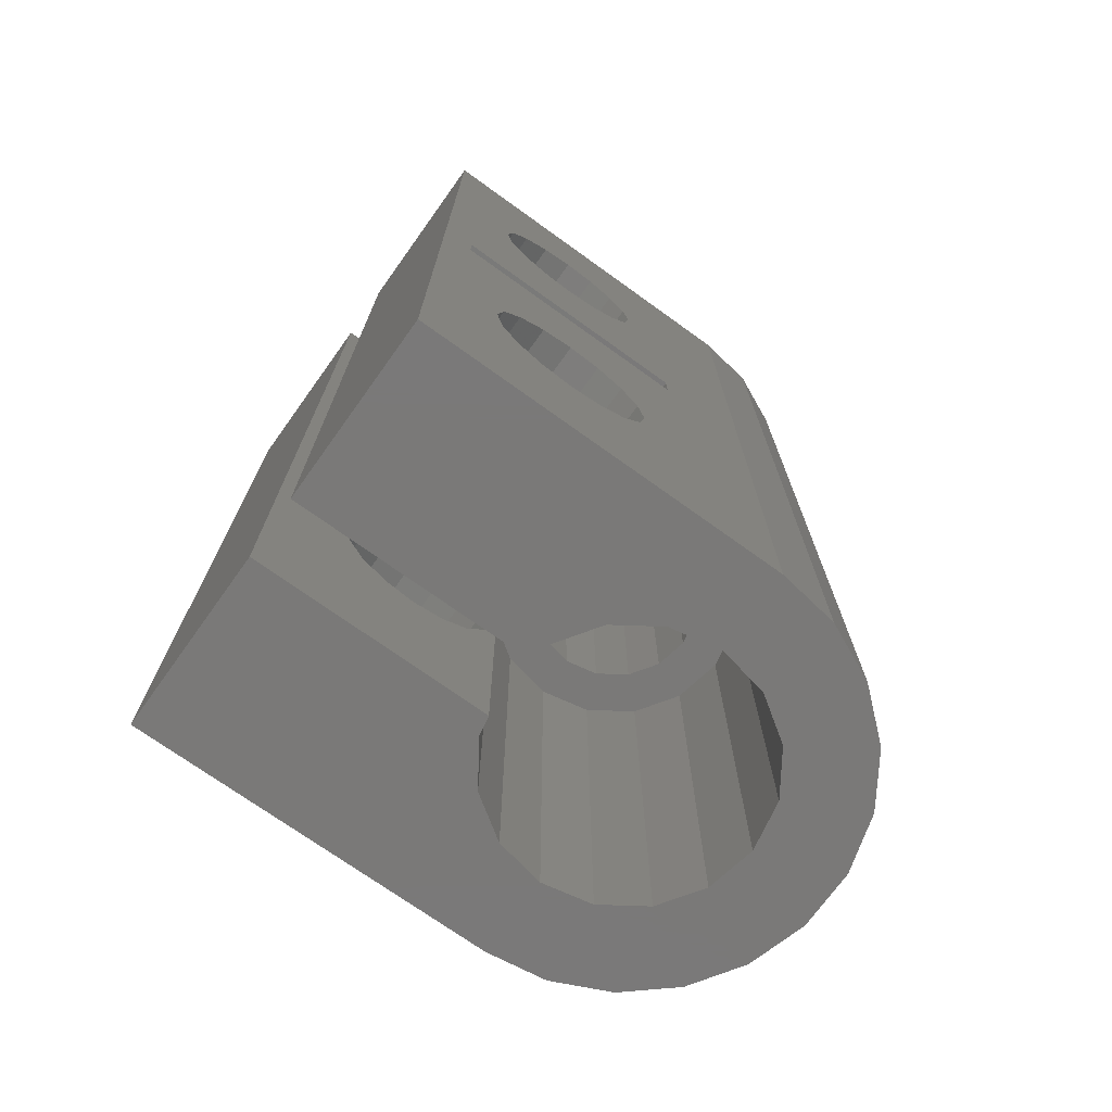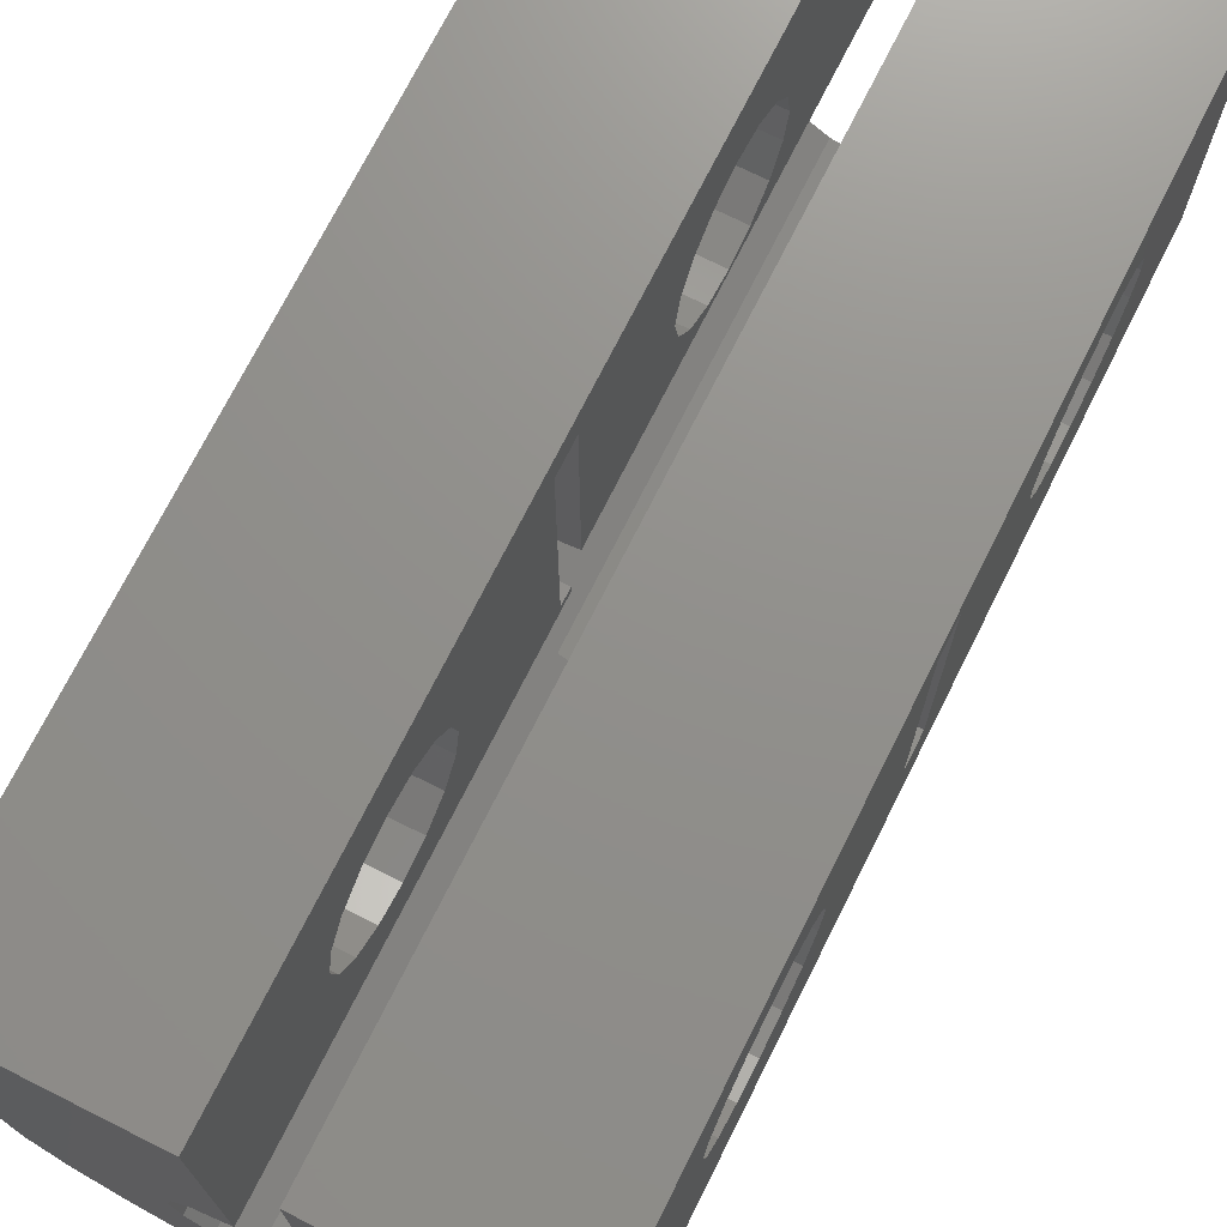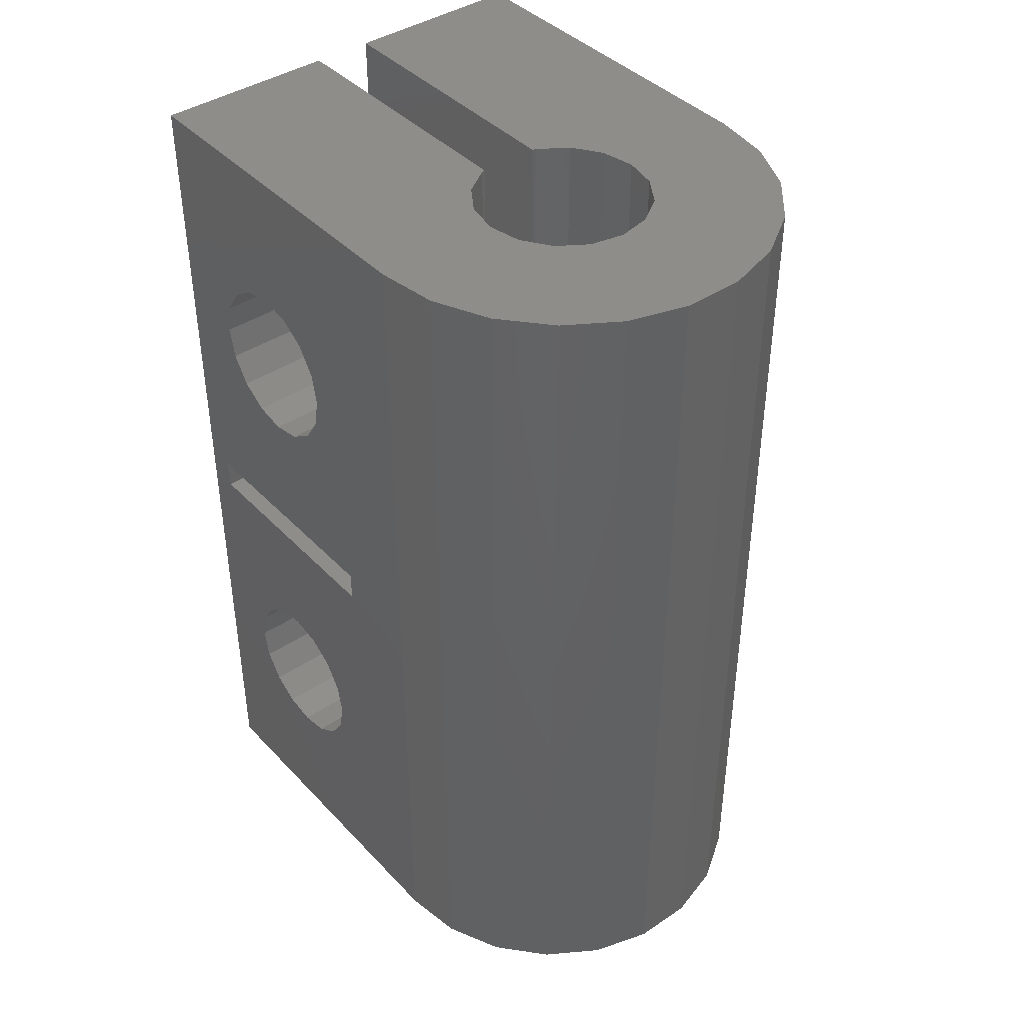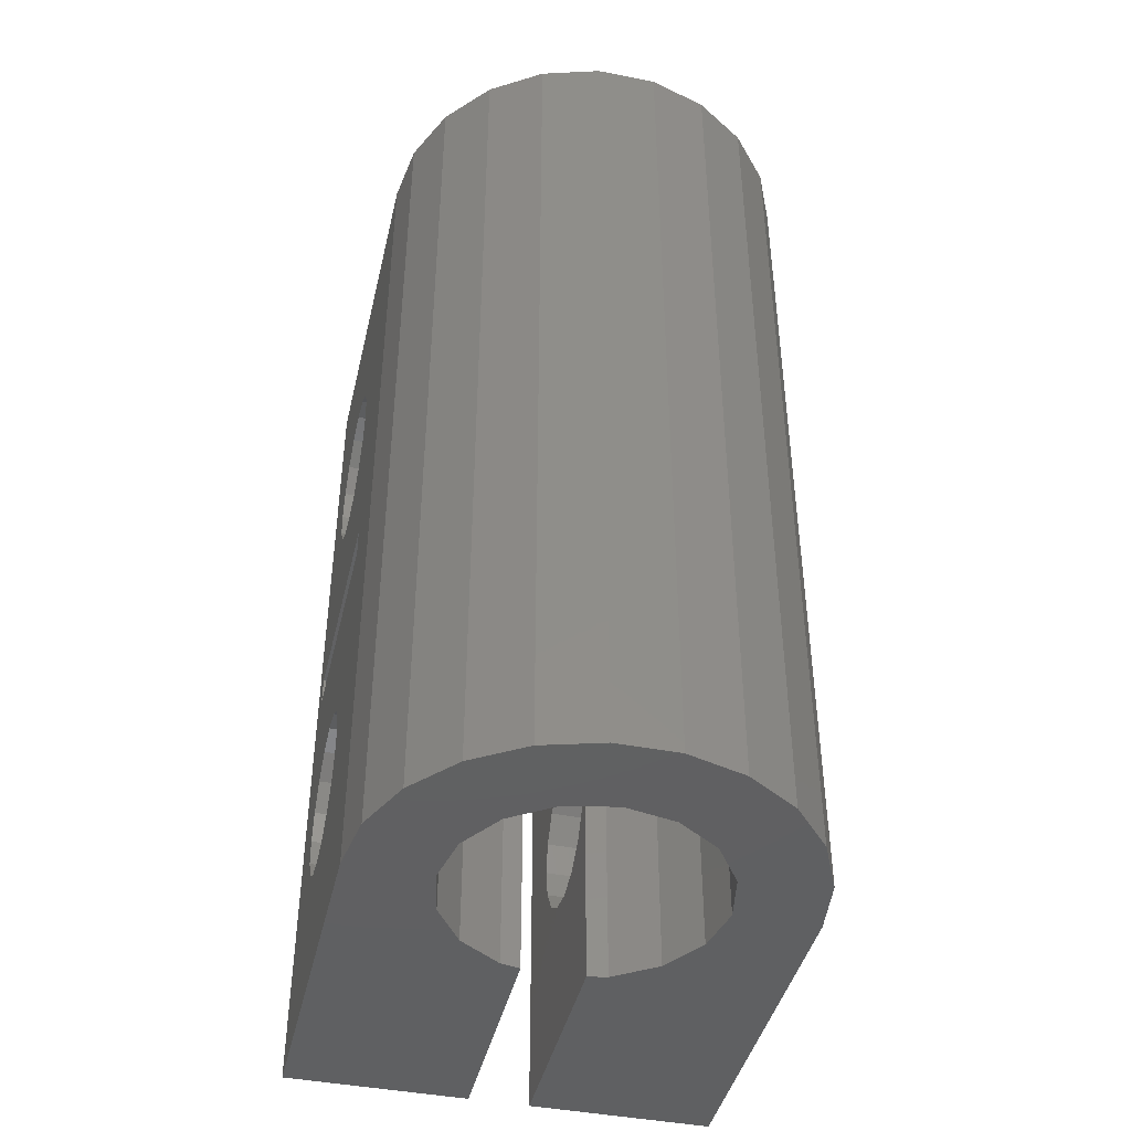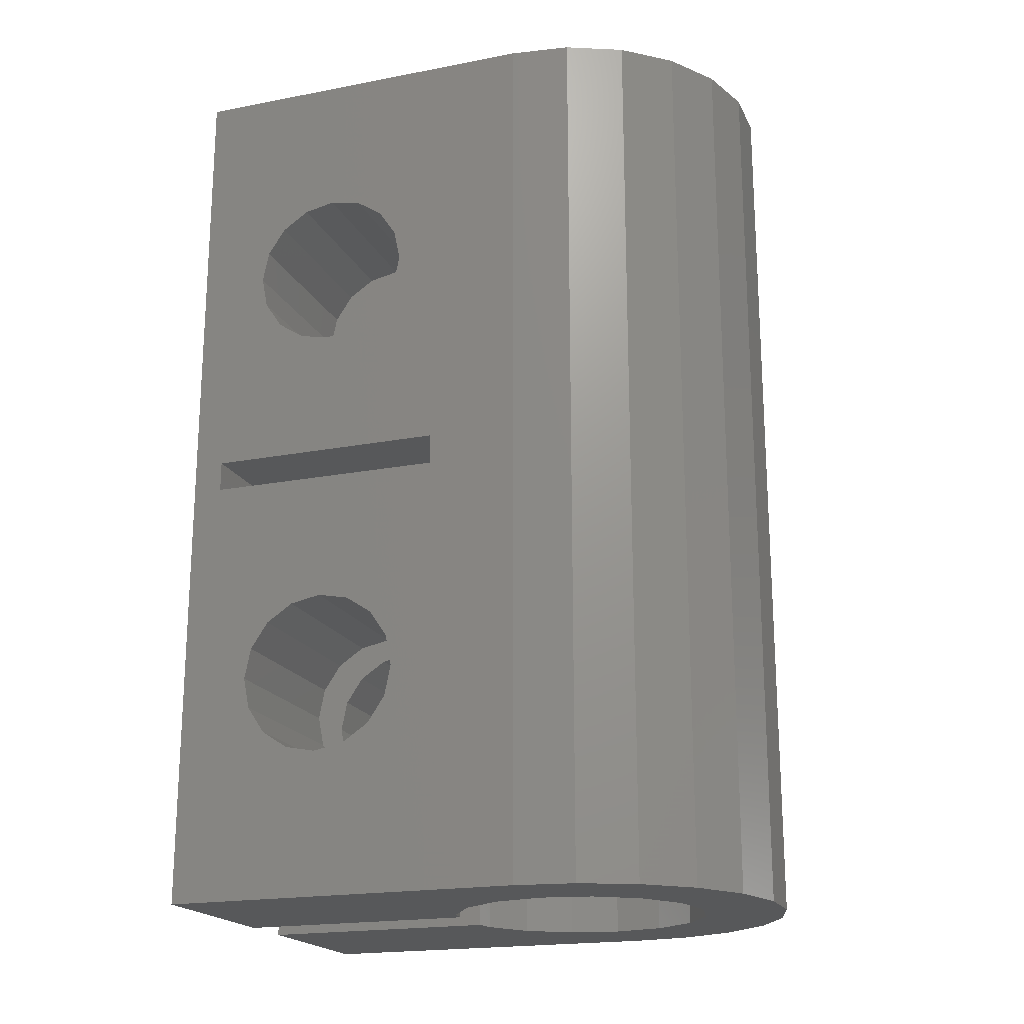
<metadata>
{"format":"stl","ext":"stl","renderer":"f3d","projection":"perspective","resolution":1024,"background":"white","views":[{"elev":-72.5,"azim":-125.7,"up":"+Z"},{"elev":72.5,"azim":26.6,"up":"+Y"},{"elev":41.2,"azim":-38.9,"up":"+Z"},{"elev":-42.8,"azim":-13.1,"up":"+Z"},{"elev":-19.6,"azim":-70.3,"up":"+Z"}]}
</metadata>
<code>
# stl→obj: 248 verts, 516 faces
v -7 11 14.5
v -7 8.033 9.994
v -7 7 10.2
v -7 8.033 24.99
v -7 0 30
v -7 12 30
v -7 0 0
v -7 3 15.5
v -7 3 14.5
v -7 12 0
v -7 11 15.5
v -7 4.3 7.5
v -7 4.506 6.467
v -7 5.091 5.591
v -7 5.967 5.006
v -7 8.033 5.006
v -7 7 4.8
v -7 4.3 22.5
v -7 4.506 23.53
v -7 8.909 5.591
v -7 8.909 9.409
v -7 9.494 6.467
v -7 9.7 7.5
v -7 5.967 9.994
v -7 5.091 9.409
v -7 9.494 8.533
v -7 4.506 8.533
v -7 4.506 21.47
v -7 8.033 20.01
v -7 7 19.8
v -7 9.494 23.53
v -7 9.7 22.5
v -7 8.909 20.59
v -7 9.494 21.47
v -7 8.909 24.41
v -7 5.091 24.41
v -7 7 25.2
v -7 5.967 24.99
v -7 5.091 20.59
v -7 5.967 20.01
v -6.716 -1.972 0
v -6.716 -1.972 30
v -1 12 0
v -1.646 3.973 0
v -1 4.101 0
v -3.041 3.041 0
v -3.973 1.646 0
v -4.3 0 0
v -3.973 -1.646 0
v -3.041 -3.041 0
v -1.646 -3.973 0
v 1 12 0
v 3.973 1.646 0
v 3.041 3.041 0
v 4.3 0 0
v 7 12 0
v 3.973 -1.646 0
v 1.646 3.973 0
v 1 4.101 0
v 7 0 0
v 3.041 -3.041 0
v 6.716 -1.972 0
v 1.646 -3.973 0
v 5.889 -3.784 0
v 0 -4.3 0
v 4.584 -5.29 0
v 2.908 -6.367 0
v 0.9962 -6.929 0
v -0.9962 -6.929 0
v -2.908 -6.367 0
v -4.584 -5.29 0
v -5.889 -3.784 0
v -1 12 30
v -4.584 -5.29 30
v -5.889 -3.784 30
v -2.908 -6.367 30
v -0.9962 -6.929 30
v -2.679 -1.11 30
v -2.9 0 30
v -2.679 1.11 30
v -2.051 2.051 30
v 1.11 -2.679 30
v 0 -2.9 30
v 2.908 -6.367 30
v -1 2.701 30
v 7 12 30
v 1 12 30
v 7 0 30
v 2.9 0 30
v 2.679 -1.11 30
v 5.889 -3.784 30
v 2.679 1.11 30
v 2.051 -2.051 30
v 4.584 -5.29 30
v 2.051 2.051 30
v 6.716 -1.972 30
v 0.9962 -6.929 30
v -1.11 -2.679 30
v -2.051 -2.051 30
v -1.11 2.679 30
v 1.11 2.679 30
v 1 2.701 30
v -1 11 15.5
v -1 3 15.5
v -1 3 15
v -3.068 3 15
v -3.068 3 14.5
v -1 11 14.5
v -3.041 3.041 14.5
v -1.646 3.973 14.5
v -1 4.101 14.5
v -1 4.506 8.533
v -1 4.3 7.5
v -1 4.506 6.467
v -1 5.091 9.409
v -1 5.967 9.994
v -1 7 10.2
v -1 8.033 9.994
v -1 8.909 9.409
v -1 9.494 8.533
v -1 9.7 7.5
v -1 9.494 6.467
v -1 8.909 5.591
v -1 8.033 5.006
v -1 7 4.8
v -1 5.967 5.006
v -1 5.091 5.591
v -1 4.506 23.53
v -1 4.3 22.5
v -1 4.506 21.47
v -1 5.091 24.41
v -1 5.967 24.99
v -1 7 25.2
v -1 8.033 24.99
v -1 8.909 24.41
v -1 9.494 23.53
v -1 9.7 22.5
v -1 9.494 21.47
v -1 8.909 20.59
v -1 8.033 20.01
v -1 7 19.8
v -1 5.967 20.01
v -1 5.091 20.59
v 7 5.967 5.006
v 7 3 15.5
v 7 7 19.8
v 7 5.967 20.01
v 7 3 14.5
v 7 5.091 20.59
v 7 4.506 21.47
v 7 11 15.5
v 7 11 14.5
v 7 4.506 23.53
v 7 5.091 24.41
v 7 4.3 7.5
v 7 4.506 6.467
v 7 5.091 9.409
v 7 5.967 9.994
v 7 7 4.8
v 7 8.033 5.006
v 7 9.7 7.5
v 7 9.494 6.467
v 7 4.506 8.533
v 7 8.909 5.591
v 7 8.033 9.994
v 7 8.909 9.409
v 7 9.494 8.533
v 7 5.091 5.591
v 7 4.3 22.5
v 7 5.967 24.99
v 7 8.033 20.01
v 7 7 25.2
v 7 8.033 24.99
v 7 9.494 21.47
v 7 8.909 20.59
v 7 8.909 24.41
v 7 9.494 23.53
v 7 9.7 22.5
v 7 7 10.2
v 1 3 15.5
v 1 5.967 20.01
v 1 7 19.8
v 1 5.091 5.591
v 1 9.7 7.5
v 1 9.494 6.467
v 1 11 14.5
v 1 11 15.5
v 1 7 4.8
v 1 5.967 5.006
v 1 3 15
v 1 2.701 15
v 1 8.909 5.591
v 1 4.3 7.5
v 1 4.506 6.467
v 1 8.033 5.006
v 1 5.091 20.59
v 1 9.494 8.533
v 1 4.506 21.47
v 1 8.033 20.01
v 1 8.033 9.994
v 1 7 10.2
v 1 4.101 14.5
v 1 5.091 9.409
v 1 5.967 9.994
v 1 4.506 8.533
v 1 8.909 20.59
v 1 9.494 21.47
v 1 9.7 22.5
v 1 7 25.2
v 1 8.033 24.99
v 1 9.494 23.53
v 1 8.909 24.41
v 1 5.967 24.99
v 1 5.091 24.41
v 1 4.506 23.53
v 1 4.3 22.5
v 1 8.909 9.409
v 1.646 3.973 14.5
v 3.041 3.041 14.5
v 3.973 1.646 15
v 3.068 3 15
v 3.068 3 14.5
v 4.3 0 15
v 3.973 -1.646 15
v 3.041 -3.041 15
v 1.646 -3.973 15
v 0 -4.3 15
v -1.646 -3.973 15
v -3.041 -3.041 15
v -3.973 -1.646 15
v -4.3 0 15
v -3.973 1.646 15
v -1 2.701 15
v -1.11 2.679 15
v -2.051 2.051 15
v -2.679 1.11 15
v -2.9 0 15
v -2.679 -1.11 15
v -2.051 -2.051 15
v -1.11 -2.679 15
v 0 -2.9 15
v 1.11 -2.679 15
v 2.051 -2.051 15
v 2.679 -1.11 15
v 2.9 0 15
v 2.679 1.11 15
v 2.051 2.051 15
v 1.11 2.679 15
f 1 2 3
f 4 5 6
f 7 5 8
f 7 8 9
f 10 1 6
f 1 11 6
f 7 9 12
f 7 12 13
f 7 13 14
f 7 14 10
f 14 15 10
f 16 10 17
f 18 5 19
f 20 10 16
f 1 21 2
f 10 22 23
f 10 23 1
f 1 24 9
f 25 9 24
f 1 3 24
f 22 10 20
f 26 1 23
f 1 26 21
f 27 9 25
f 12 9 27
f 28 5 18
f 29 11 30
f 31 6 32
f 11 29 33
f 11 33 34
f 11 34 6
f 34 32 6
f 35 6 31
f 19 5 36
f 37 5 4
f 35 4 6
f 38 5 37
f 36 5 38
f 8 5 28
f 8 28 39
f 8 39 40
f 8 40 30
f 8 30 11
f 17 10 15
f 7 41 5
f 5 41 42
f 7 10 41
f 41 10 43
f 44 43 45
f 46 43 44
f 41 43 46
f 41 46 47
f 41 48 49
f 49 50 41
f 50 51 41
f 52 53 54
f 55 56 57
f 52 58 59
f 52 54 58
f 53 52 56
f 53 56 55
f 57 56 60
f 57 60 61
f 61 60 62
f 61 62 63
f 63 62 64
f 63 64 65
f 65 64 66
f 65 66 51
f 51 66 67
f 51 67 41
f 41 67 68
f 41 68 69
f 41 69 70
f 41 70 71
f 41 71 72
f 48 41 47
f 10 6 43
f 43 6 73
f 6 5 42
f 74 6 75
f 75 6 42
f 76 6 74
f 77 6 76
f 78 6 77
f 79 80 6
f 80 81 6
f 82 83 84
f 85 73 6
f 86 87 88
f 89 90 91
f 92 89 91
f 90 93 94
f 95 92 96
f 96 92 91
f 91 90 94
f 94 93 84
f 93 82 84
f 84 83 97
f 97 98 77
f 98 99 77
f 99 78 77
f 79 6 78
f 81 100 6
f 83 98 97
f 100 85 6
f 87 96 88
f 87 95 96
f 87 101 95
f 87 102 101
f 103 104 11
f 11 104 8
f 104 105 8
f 8 105 106
f 8 106 107
f 8 107 9
f 108 103 11
f 1 108 11
f 108 109 110
f 107 109 108
f 111 108 110
f 108 1 107
f 1 9 107
f 112 113 27
f 27 113 12
f 114 13 113
f 113 13 12
f 115 112 25
f 25 112 27
f 116 115 24
f 24 115 25
f 117 116 3
f 3 116 24
f 118 117 2
f 2 117 3
f 119 118 21
f 21 118 2
f 26 120 119
f 21 26 119
f 23 121 120
f 26 23 120
f 122 121 23
f 22 122 23
f 123 122 22
f 20 123 22
f 124 123 20
f 16 124 20
f 125 124 16
f 17 125 16
f 126 125 17
f 15 126 17
f 127 126 15
f 14 127 15
f 127 14 114
f 114 14 13
f 128 129 19
f 19 129 18
f 130 28 129
f 129 28 18
f 131 128 36
f 36 128 19
f 132 131 38
f 38 131 36
f 133 132 37
f 37 132 38
f 134 133 4
f 4 133 37
f 135 134 35
f 35 134 4
f 31 136 135
f 35 31 135
f 32 137 136
f 31 32 136
f 138 137 32
f 34 138 32
f 139 138 34
f 33 139 34
f 140 139 33
f 29 140 33
f 141 140 29
f 30 141 29
f 142 141 30
f 40 142 30
f 143 142 40
f 39 143 40
f 143 39 130
f 130 39 28
f 41 72 42
f 42 72 75
f 72 71 75
f 75 71 74
f 74 71 70
f 76 74 70
f 76 70 69
f 77 76 69
f 77 69 68
f 97 77 68
f 97 68 67
f 84 97 67
f 84 67 66
f 94 84 66
f 94 66 64
f 91 94 64
f 91 64 62
f 96 91 62
f 96 62 60
f 88 96 60
f 144 60 56
f 145 146 147
f 88 60 148
f 145 149 150
f 88 148 145
f 86 151 56
f 151 152 56
f 153 154 88
f 155 60 156
f 157 158 148
f 148 60 155
f 159 144 56
f 160 159 56
f 161 162 56
f 148 163 157
f 145 147 149
f 164 160 56
f 152 165 166
f 152 167 56
f 152 166 167
f 167 161 56
f 168 60 144
f 156 60 168
f 169 88 150
f 153 88 169
f 155 163 148
f 86 88 154
f 86 154 170
f 171 146 151
f 86 170 172
f 86 172 173
f 174 175 151
f 86 173 176
f 175 171 151
f 86 176 177
f 86 178 151
f 86 177 178
f 162 164 56
f 145 151 146
f 145 150 88
f 152 179 165
f 178 174 151
f 152 158 179
f 152 148 158
f 52 87 56
f 56 87 86
f 180 181 182
f 183 52 59
f 184 52 185
f 87 52 186
f 87 186 187
f 188 52 189
f 102 180 190
f 102 190 191
f 185 52 192
f 193 194 59
f 189 52 183
f 194 183 59
f 195 52 188
f 192 52 195
f 186 52 184
f 180 196 181
f 186 184 197
f 180 198 196
f 180 182 199
f 200 201 202
f 203 202 204
f 193 202 205
f 202 203 205
f 206 187 199
f 202 193 59
f 180 102 198
f 207 187 206
f 87 187 207
f 87 207 208
f 209 102 210
f 87 211 212
f 87 212 102
f 212 210 102
f 213 102 209
f 211 87 208
f 214 102 213
f 215 102 214
f 180 199 187
f 102 216 198
f 204 202 201
f 186 197 217
f 186 217 200
f 186 200 202
f 216 102 215
f 58 218 202
f 59 58 202
f 54 219 218
f 58 54 218
f 220 221 53
f 53 221 222
f 53 222 219
f 53 219 54
f 223 220 55
f 55 220 53
f 223 55 224
f 224 55 57
f 224 57 225
f 225 57 61
f 225 61 226
f 226 61 63
f 226 63 227
f 227 63 65
f 227 65 228
f 228 65 51
f 228 51 229
f 229 51 50
f 230 229 50
f 49 230 50
f 231 230 49
f 48 231 49
f 47 232 231
f 48 47 231
f 46 109 107
f 232 46 107
f 106 232 107
f 232 47 46
f 44 110 109
f 46 44 109
f 45 111 110
f 44 45 110
f 139 104 103
f 121 122 43
f 108 43 103
f 105 104 85
f 120 43 108
f 43 73 103
f 129 85 104
f 85 233 105
f 118 119 108
f 111 45 113
f 125 126 45
f 111 113 112
f 111 115 108
f 111 112 115
f 115 116 108
f 126 127 45
f 117 118 108
f 119 120 108
f 121 43 120
f 123 124 45
f 123 43 122
f 45 43 123
f 134 135 73
f 45 124 125
f 132 133 73
f 114 45 127
f 113 45 114
f 130 129 104
f 128 85 129
f 131 85 128
f 73 85 131
f 133 134 73
f 73 131 132
f 137 138 103
f 140 141 104
f 73 135 136
f 73 137 103
f 73 136 137
f 138 139 103
f 140 104 139
f 141 142 104
f 142 143 104
f 143 130 104
f 116 117 108
f 233 85 100
f 234 233 100
f 234 100 81
f 235 234 81
f 235 81 80
f 236 235 80
f 236 80 79
f 237 236 79
f 79 78 238
f 237 79 238
f 78 99 239
f 238 78 239
f 98 240 99
f 99 240 239
f 83 241 98
f 98 241 240
f 82 242 83
f 83 242 241
f 93 243 82
f 82 243 242
f 90 244 93
f 93 244 243
f 89 245 90
f 90 245 244
f 89 92 245
f 245 92 246
f 92 95 246
f 246 95 247
f 247 95 101
f 248 247 101
f 248 101 102
f 191 248 102
f 106 105 232
f 234 105 233
f 232 105 234
f 232 235 236
f 236 237 232
f 237 238 232
f 238 228 232
f 246 221 245
f 248 191 190
f 248 190 247
f 247 190 221
f 247 221 246
f 245 221 220
f 245 220 244
f 244 220 223
f 244 223 243
f 243 223 224
f 243 224 242
f 242 224 225
f 242 225 241
f 241 225 226
f 241 226 240
f 240 226 227
f 240 227 239
f 239 227 228
f 239 228 238
f 232 228 229
f 232 229 230
f 232 230 231
f 235 232 234
f 145 148 180
f 221 148 222
f 180 148 221
f 190 180 221
f 218 219 148
f 148 219 222
f 218 148 152
f 218 152 186
f 218 186 202
f 152 151 187
f 186 152 187
f 151 145 187
f 187 145 180
f 156 194 155
f 155 194 193
f 168 183 156
f 156 183 194
f 168 144 189
f 183 168 189
f 144 159 188
f 189 144 188
f 159 160 195
f 188 159 195
f 160 164 192
f 195 160 192
f 164 162 185
f 192 164 185
f 162 161 184
f 185 162 184
f 184 161 167
f 197 184 167
f 197 167 166
f 217 197 166
f 166 165 217
f 217 165 200
f 165 179 200
f 200 179 201
f 179 158 201
f 201 158 204
f 158 157 204
f 204 157 203
f 157 163 203
f 203 163 205
f 163 155 205
f 205 155 193
f 150 198 169
f 169 198 216
f 149 196 150
f 150 196 198
f 149 147 181
f 196 149 181
f 147 146 182
f 181 147 182
f 146 171 199
f 182 146 199
f 171 175 206
f 199 171 206
f 175 174 207
f 206 175 207
f 174 178 208
f 207 174 208
f 208 178 177
f 211 208 177
f 211 177 176
f 212 211 176
f 176 173 212
f 212 173 210
f 173 172 210
f 210 172 209
f 172 170 209
f 209 170 213
f 170 154 213
f 213 154 214
f 154 153 214
f 214 153 215
f 153 169 215
f 215 169 216

</code>
